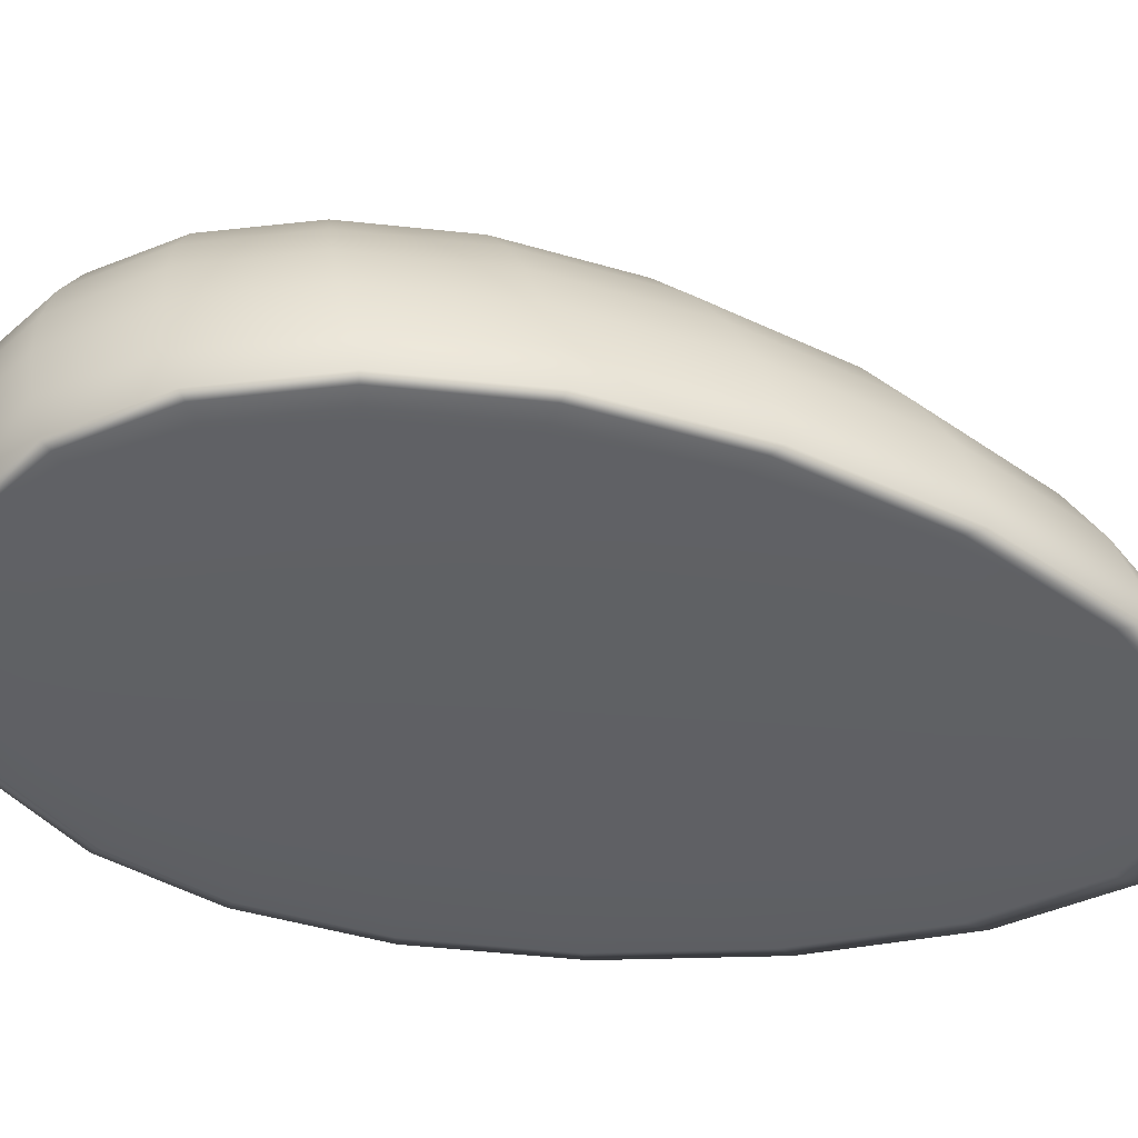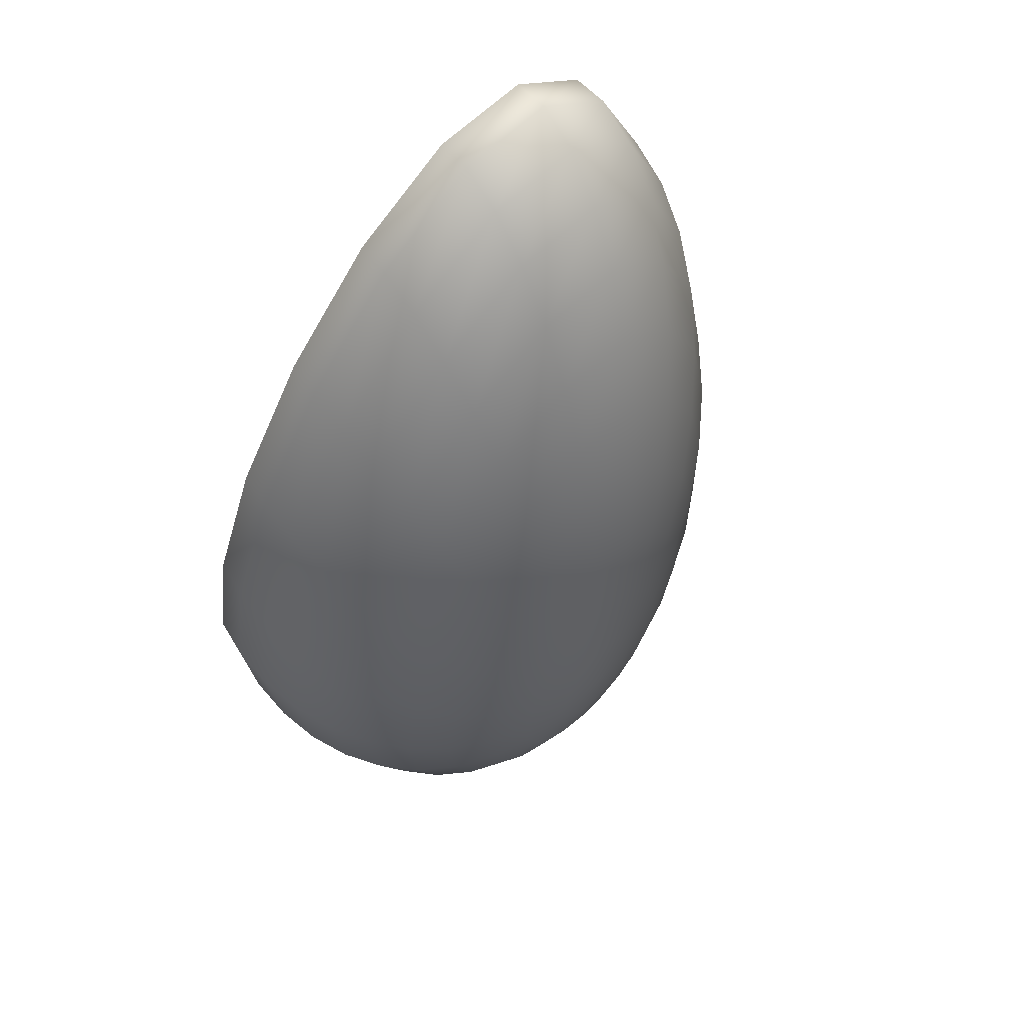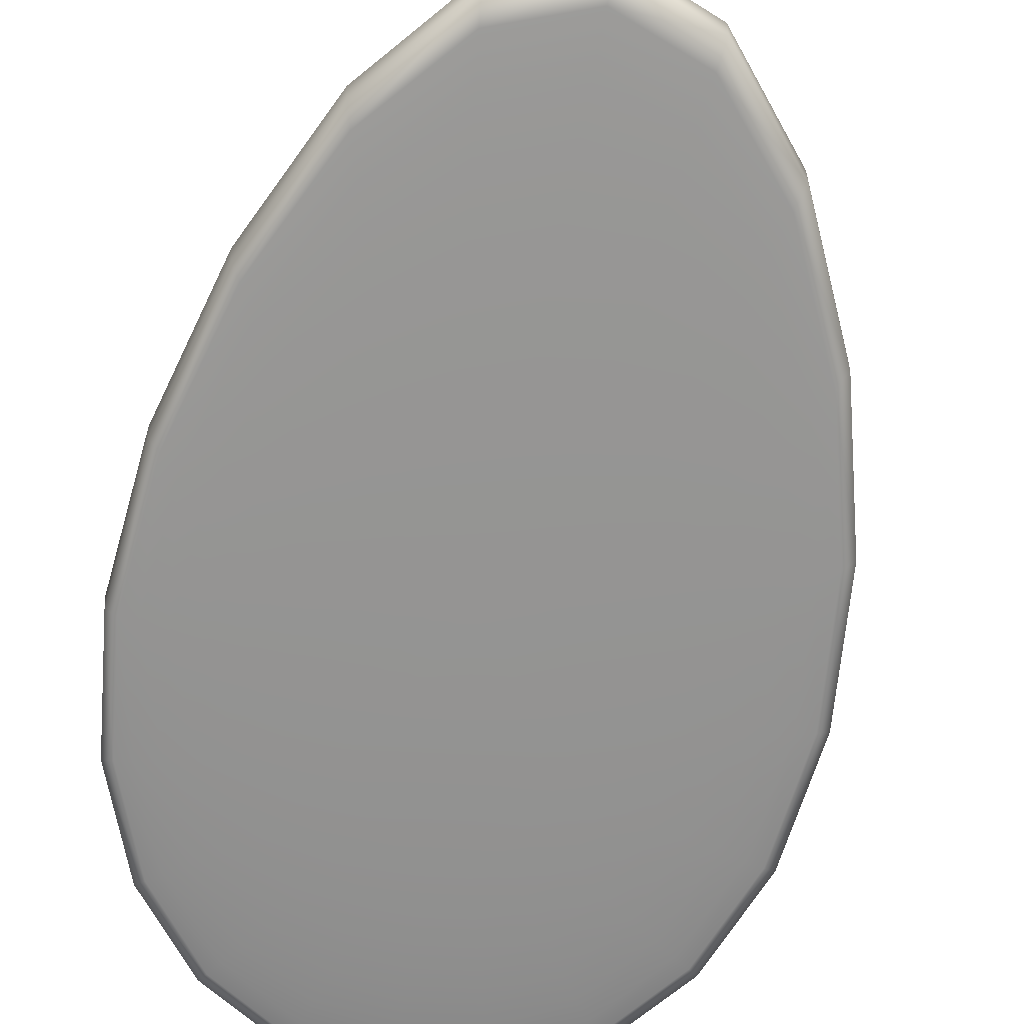
<metadata>
{"format":"obj","ext":"obj","renderer":"f3d","projection":"perspective","resolution":1024,"background":"white","views":[{"elev":-45.4,"azim":-118.1,"up":"+Y"},{"elev":63.1,"azim":138.9,"up":"+Z"},{"elev":-66.7,"azim":-25.7,"up":"+Y"}]}
</metadata>
<code>
g default
v -1.268 -0.0511 0.1966
v -1.273 -0.0511 0.1282
v -1.293 -0.0511 0.07026
v -1.327 -0.0511 0.02783
v -1.371 -0.0511 0.00464
v -1.42 -0.0511 0.00281
v -1.471 -0.0511 0.02267
v -1.517 -0.0511 0.06271
v -1.556 -0.0511 0.1196
v -1.582 -0.0511 0.1882
v -1.594 -0.0511 0.262
v -1.59 -0.0511 0.3337
v -1.571 -0.0511 0.3958
v -1.538 -0.0511 0.4416
v -1.494 -0.0511 0.4661
v -1.444 -0.0511 0.4667
v -1.393 -0.0511 0.4434
v -1.345 -0.0511 0.3992
v -1.306 -0.0511 0.339
v -1.28 -0.0511 0.2691
v -1.113 -0.04933 0.1765
v -1.122 -0.04933 0.04418
v -1.163 -0.04933 -0.06701
v -1.231 -0.04933 -0.1482
v -1.318 -0.04933 -0.1931
v -1.415 -0.04933 -0.1977
v -1.514 -0.04933 -0.161
v -1.605 -0.04933 -0.08523
v -1.68 -0.04933 0.02436
v -1.732 -0.04933 0.1587
v -1.756 -0.04933 0.3063
v -1.749 -0.04933 0.4518
v -1.713 -0.04933 0.5794
v -1.649 -0.04933 0.674
v -1.563 -0.04933 0.7239
v -1.464 -0.04933 0.7234
v -1.362 -0.04933 0.6734
v -1.266 -0.04933 0.5812
v -1.188 -0.04933 0.4584
v -1.135 -0.04933 0.3187
v -0.9665 -0.04644 0.1641
v -0.982 -0.04644 -0.02686
v -1.043 -0.04644 -0.1862
v -1.143 -0.04644 -0.3023
v -1.271 -0.04644 -0.367
v -1.414 -0.04644 -0.3749
v -1.559 -0.04644 -0.3243
v -1.692 -0.04644 -0.217
v -1.801 -0.04644 -0.05936
v -1.876 -0.04644 0.1365
v -1.912 -0.04644 0.3562
v -1.904 -0.04644 0.5759
v -1.852 -0.04644 0.7711
v -1.76 -0.04644 0.9167
v -1.635 -0.04644 0.9928
v -1.489 -0.04644 0.9894
v -1.337 -0.04644 0.9093
v -1.194 -0.04644 0.766
v -1.078 -0.04644 0.5797
v -0.999 -0.04644 0.3715
v -0.8331 -0.04249 0.1582
v -0.8543 -0.04249 -0.08545
v -0.9348 -0.04249 -0.2874
v -1.065 -0.04249 -0.4345
v -1.231 -0.04249 -0.517
v -1.416 -0.04249 -0.5285
v -1.602 -0.04249 -0.4662
v -1.773 -0.04249 -0.3316
v -1.913 -0.04249 -0.1311
v -2.011 -0.04249 0.1225
v -2.058 -0.04249 0.4092
v -2.05 -0.04249 0.7014
v -1.986 -0.04249 0.9646
v -1.869 -0.04249 1.162
v -1.708 -0.04249 1.264
v -1.518 -0.04249 1.256
v -1.318 -0.04249 1.143
v -1.131 -0.04249 0.9475
v -0.9779 -0.04249 0.6986
v -0.8753 -0.04249 0.4267
v -0.7154 -0.03758 0.1571
v -0.7417 -0.03758 -0.1326
v -0.8396 -0.03758 -0.3715
v -0.9971 -0.03758 -0.5455
v -1.197 -0.03758 -0.6437
v -1.419 -0.03758 -0.6586
v -1.643 -0.03758 -0.5867
v -1.847 -0.03758 -0.4287
v -2.015 -0.03758 -0.191
v -2.132 -0.03758 0.1133
v -2.19 -0.03758 0.462
v -2.182 -0.03758 0.8226
v -2.108 -0.03758 1.152
v -1.971 -0.03758 1.4
v -1.779 -0.03758 1.527
v -1.549 -0.03758 1.513
v -1.305 -0.03758 1.367
v -1.077 -0.03758 1.119
v -0.8903 -0.03758 0.8102
v -0.7659 -0.03758 0.4793
v -0.6157 -0.03183 0.1598
v -0.6465 -0.03183 -0.1695
v -0.7594 -0.03183 -0.4394
v -0.9402 -0.03183 -0.6361
v -1.169 -0.03183 -0.7477
v -1.423 -0.03183 -0.7655
v -1.678 -0.03183 -0.6856
v -1.911 -0.03183 -0.5083
v -2.102 -0.03183 -0.2385
v -2.236 -0.03183 0.1083
v -2.303 -0.03183 0.5121
v -2.297 -0.03183 0.9332
v -2.216 -0.03183 1.322
v -2.062 -0.03183 1.618
v -1.843 -0.03183 1.768
v -1.579 -0.03183 1.747
v -1.297 -0.03183 1.569
v -1.033 -0.03183 1.272
v -0.8168 -0.03183 0.9103
v -0.6731 -0.03183 0.527
v -0.5356 -0.02539 0.1619
v -0.5704 -0.02539 -0.1973
v -0.6955 -0.02539 -0.4919
v -0.895 -0.02539 -0.7069
v -1.147 -0.02539 -0.8292
v -1.427 -0.02539 -0.8494
v -1.707 -0.02539 -0.763
v -1.963 -0.02539 -0.5704
v -2.173 -0.02539 -0.2767
v -2.321 -0.02539 0.1069
v -2.395 -0.02539 0.5535
v -2.391 -0.02539 1.027
v -2.305 -0.02539 1.468
v -2.138 -0.02539 1.804
v -1.898 -0.02539 1.973
v -1.606 -0.02539 1.946
v -1.293 -0.02539 1.739
v -0.9984 -0.02539 1.4
v -0.758 -0.02539 0.9922
v -0.5993 -0.02539 0.5681
v -0.4773 -0.0184 0.165
v -0.5148 -0.0184 -0.2169
v -0.6488 -0.0184 -0.5297
v -0.8621 -0.0184 -0.758
v -1.131 -0.0184 -0.8882
v -1.43 -0.0184 -0.9101
v -1.729 -0.0184 -0.819
v -2.001 -0.0184 -0.6152
v -2.225 -0.0184 -0.3032
v -2.382 -0.0184 0.105
v -2.463 -0.0184 0.5856
v -2.46 -0.0184 1.098
v -2.371 -0.0184 1.578
v -2.195 -0.0184 1.945
v -1.94 -0.0184 2.128
v -1.627 -0.0184 2.097
v -1.291 -0.0184 1.867
v -0.9738 -0.0184 1.496
v -0.7154 -0.0184 1.054
v -0.5449 -0.0184 0.5973
v -0.4416 -0.01105 0.1665
v -0.4807 -0.01105 -0.2296
v -0.6204 -0.01105 -0.5526
v -0.842 -0.01105 -0.7894
v -1.122 -0.01105 -0.9245
v -1.432 -0.01105 -0.9474
v -1.742 -0.01105 -0.8531
v -2.024 -0.01105 -0.6432
v -2.256 -0.01105 -0.3197
v -2.42 -0.01105 0.1041
v -2.504 -0.01105 0.6052
v -2.503 -0.01105 1.141
v -2.412 -0.01105 1.647
v -2.23 -0.01105 2.033
v -1.966 -0.01105 2.225
v -1.641 -0.01105 2.191
v -1.29 -0.01105 1.947
v -0.9589 -0.01105 1.555
v -0.6894 -0.01105 1.091
v -0.5118 -0.01105 0.6154
v -0.4225 0.1132 0.1406
v -0.4626 0.1132 -0.2588
v -0.6042 0.1132 -0.5851
v -0.8289 0.1132 -0.8237
v -1.112 0.1132 -0.9601
v -1.426 0.1132 -0.9836
v -1.74 0.1132 -0.8894
v -2.025 0.1132 -0.6776
v -2.26 0.1132 -0.3517
v -2.425 0.1132 0.07694
v -2.511 0.1132 0.5845
v -2.51 0.1132 1.129
v -2.418 0.1132 1.642
v -2.235 0.1132 2.035
v -1.967 0.1132 2.23
v -1.638 0.1132 2.195
v -1.282 0.1132 1.946
v -0.9466 0.1132 1.548
v -0.6734 0.1132 1.077
v -0.4935 0.1132 0.5946
v -0.4266 0.2696 0.1106
v -0.4662 0.2696 -0.2838
v -0.6062 0.2696 -0.6056
v -0.8283 0.2696 -0.8404
v -1.108 0.2696 -0.9748
v -1.418 0.2696 -0.9984
v -1.728 0.2696 -0.9061
v -2.01 0.2696 -0.6974
v -2.241 0.2696 -0.3757
v -2.405 0.2696 0.04702
v -2.489 0.2696 0.5483
v -2.487 0.2696 1.084
v -2.396 0.2696 1.588
v -2.215 0.2696 1.975
v -1.95 0.2696 2.168
v -1.625 0.2696 2.133
v -1.275 0.2696 1.889
v -0.9436 0.2696 1.498
v -0.6742 0.2696 1.035
v -0.4965 0.2696 0.5583
v -0.4558 0.4222 0.08477
v -0.4936 0.4222 -0.2961
v -0.6282 0.4222 -0.6066
v -0.8421 0.4222 -0.8328
v -1.112 0.4222 -0.9622
v -1.41 0.4222 -0.9849
v -1.708 0.4222 -0.896
v -1.98 0.4222 -0.6943
v -2.203 0.4222 -0.3834
v -2.361 0.4222 0.02458
v -2.441 0.4222 0.5055
v -2.439 0.4222 1.018
v -2.349 0.4222 1.497
v -2.173 0.4222 1.864
v -1.918 0.4222 2.048
v -1.605 0.4222 2.016
v -1.269 0.4222 1.787
v -0.9523 0.4222 1.416
v -0.694 0.4222 0.9737
v -0.5234 0.4222 0.5169
v -0.5093 0.5672 0.06403
v -0.5442 0.5672 -0.295
v -0.6697 0.5672 -0.5879
v -0.8698 0.5672 -0.8009
v -1.122 0.5672 -0.9224
v -1.402 0.5672 -0.9434
v -1.681 0.5672 -0.859
v -1.937 0.5672 -0.6681
v -2.146 0.5672 -0.3746
v -2.294 0.5672 0.00895
v -2.369 0.5672 0.4576
v -2.365 0.5672 0.9314
v -2.279 0.5672 1.372
v -2.112 0.5672 1.708
v -1.873 0.5672 1.877
v -1.58 0.5672 1.851
v -1.268 0.5672 1.643
v -0.9728 0.5672 1.305
v -0.7323 0.5672 0.8962
v -0.573 0.5672 0.4702
v -0.5861 0.701 0.04914
v -0.6168 0.701 -0.2801
v -0.73 0.701 -0.5492
v -0.9112 0.701 -0.7446
v -1.14 0.701 -0.8555
v -1.394 0.701 -0.874
v -1.649 0.701 -0.7954
v -1.881 0.701 -0.6189
v -2.072 0.701 -0.3491
v -2.207 0.701 0.000664
v -2.275 0.701 0.406
v -2.269 0.701 0.8293
v -2.188 0.701 1.219
v -2.034 0.701 1.515
v -1.816 0.701 1.665
v -1.551 0.701 1.645
v -1.27 0.701 1.465
v -1.005 0.701 1.168
v -0.7884 0.701 0.8042
v -0.6443 0.701 0.4194
v -0.6842 0.8203 0.04088
v -0.71 0.8203 -0.2509
v -0.8078 0.8203 -0.4904
v -0.9654 0.8203 -0.6637
v -1.165 0.8203 -0.7615
v -1.388 0.8203 -0.7768
v -1.611 0.8203 -0.7055
v -1.815 0.8203 -0.547
v -1.983 0.8203 -0.3072
v -2.102 0.8203 0.000395
v -2.16 0.8203 0.3524
v -2.153 0.8203 0.7153
v -2.08 0.8203 1.045
v -1.943 0.8203 1.295
v -1.751 0.8203 1.422
v -1.521 0.8203 1.408
v -1.277 0.8203 1.261
v -1.048 0.8203 1.011
v -0.861 0.8203 0.7005
v -0.7356 0.8203 0.3664
v -0.8014 0.9222 0.03993
v -0.8218 0.9222 -0.2065
v -0.902 0.9222 -0.4098
v -1.032 0.9222 -0.5574
v -1.198 0.9222 -0.6391
v -1.383 0.9222 -0.6514
v -1.569 0.9222 -0.5886
v -1.74 0.9222 -0.4526
v -1.881 0.9222 -0.2494
v -1.98 0.9222 0.007948
v -2.028 0.9222 0.2986
v -2.021 0.9222 0.594
v -1.957 0.9222 0.8593
v -1.841 0.9222 1.058
v -1.681 0.9222 1.161
v -1.49 0.9222 1.152
v -1.29 0.9222 1.038
v -1.102 0.9222 0.8402
v -0.9483 0.9222 0.588
v -0.8446 0.9222 0.3122
v -0.935 1.004 0.04681
v -0.9498 1.004 -0.1472
v -1.011 1.004 -0.3082
v -1.11 1.004 -0.4256
v -1.238 1.004 -0.4905
v -1.381 1.004 -0.4982
v -1.526 1.004 -0.4463
v -1.659 1.004 -0.3373
v -1.769 1.004 -0.1767
v -1.846 1.004 0.02367
v -1.883 1.004 0.2467
v -1.875 1.004 0.469
v -1.824 1.004 0.6669
v -1.733 1.004 0.814
v -1.608 1.004 0.8907
v -1.462 1.004 0.8867
v -1.309 1.004 0.805
v -1.166 1.004 0.6591
v -1.048 1.004 0.4702
v -0.9688 1.004 0.2587
v -1.082 1.064 0.06144
v -1.091 1.064 -0.07309
v -1.132 1.064 -0.1862
v -1.199 1.064 -0.2685
v -1.286 1.064 -0.3133
v -1.383 1.064 -0.3179
v -1.482 1.064 -0.2802
v -1.574 1.064 -0.2025
v -1.649 1.064 -0.09069
v -1.702 1.064 0.04721
v -1.727 1.064 0.1977
v -1.721 1.064 0.3459
v -1.685 1.064 0.4755
v -1.621 1.064 0.5715
v -1.536 1.064 0.6221
v -1.437 1.064 0.6209
v -1.334 1.064 0.5695
v -1.238 1.064 0.4753
v -1.159 1.064 0.3498
v -1.105 1.064 0.2072
v -1.238 1.101 0.08486
v -1.242 1.101 0.01502
v -1.262 1.101 -0.04409
v -1.296 1.101 -0.08725
v -1.34 1.101 -0.1105
v -1.389 1.101 -0.1123
v -1.44 1.101 -0.09168
v -1.487 1.101 -0.05049
v -1.526 1.101 0.007846
v -1.552 1.101 0.07811
v -1.565 1.101 0.1536
v -1.561 1.101 0.2269
v -1.542 1.101 0.2902
v -1.51 1.101 0.3368
v -1.466 1.101 0.3615
v -1.416 1.101 0.3618
v -1.365 1.101 0.3378
v -1.317 1.101 0.2924
v -1.277 1.101 0.2307
v -1.25 1.101 0.1591
v -1.43 -0.05169 0.2251
v -1.4 1.113 0.1157
g pSphere1
f 1 2 22 21
f 2 3 23 22
f 3 4 24 23
f 4 5 25 24
f 5 6 26 25
f 6 7 27 26
f 7 8 28 27
f 8 9 29 28
f 9 10 30 29
f 10 11 31 30
f 11 12 32 31
f 12 13 33 32
f 13 14 34 33
f 14 15 35 34
f 15 16 36 35
f 16 17 37 36
f 17 18 38 37
f 18 19 39 38
f 19 20 40 39
f 20 1 21 40
f 21 22 42 41
f 22 23 43 42
f 23 24 44 43
f 24 25 45 44
f 25 26 46 45
f 26 27 47 46
f 27 28 48 47
f 28 29 49 48
f 29 30 50 49
f 30 31 51 50
f 31 32 52 51
f 32 33 53 52
f 33 34 54 53
f 34 35 55 54
f 35 36 56 55
f 36 37 57 56
f 37 38 58 57
f 38 39 59 58
f 39 40 60 59
f 40 21 41 60
f 41 42 62 61
f 42 43 63 62
f 43 44 64 63
f 44 45 65 64
f 45 46 66 65
f 46 47 67 66
f 47 48 68 67
f 48 49 69 68
f 49 50 70 69
f 50 51 71 70
f 51 52 72 71
f 52 53 73 72
f 53 54 74 73
f 54 55 75 74
f 55 56 76 75
f 56 57 77 76
f 57 58 78 77
f 58 59 79 78
f 59 60 80 79
f 60 41 61 80
f 61 62 82 81
f 62 63 83 82
f 63 64 84 83
f 64 65 85 84
f 65 66 86 85
f 66 67 87 86
f 67 68 88 87
f 68 69 89 88
f 69 70 90 89
f 70 71 91 90
f 71 72 92 91
f 72 73 93 92
f 73 74 94 93
f 74 75 95 94
f 75 76 96 95
f 76 77 97 96
f 77 78 98 97
f 78 79 99 98
f 79 80 100 99
f 80 61 81 100
f 81 82 102 101
f 82 83 103 102
f 83 84 104 103
f 84 85 105 104
f 85 86 106 105
f 86 87 107 106
f 87 88 108 107
f 88 89 109 108
f 89 90 110 109
f 90 91 111 110
f 91 92 112 111
f 92 93 113 112
f 93 94 114 113
f 94 95 115 114
f 95 96 116 115
f 96 97 117 116
f 97 98 118 117
f 98 99 119 118
f 99 100 120 119
f 100 81 101 120
f 101 102 122 121
f 102 103 123 122
f 103 104 124 123
f 104 105 125 124
f 105 106 126 125
f 106 107 127 126
f 107 108 128 127
f 108 109 129 128
f 109 110 130 129
f 110 111 131 130
f 111 112 132 131
f 112 113 133 132
f 113 114 134 133
f 114 115 135 134
f 115 116 136 135
f 116 117 137 136
f 117 118 138 137
f 118 119 139 138
f 119 120 140 139
f 120 101 121 140
f 121 122 142 141
f 122 123 143 142
f 123 124 144 143
f 124 125 145 144
f 125 126 146 145
f 126 127 147 146
f 127 128 148 147
f 128 129 149 148
f 129 130 150 149
f 130 131 151 150
f 131 132 152 151
f 132 133 153 152
f 133 134 154 153
f 134 135 155 154
f 135 136 156 155
f 136 137 157 156
f 137 138 158 157
f 138 139 159 158
f 139 140 160 159
f 140 121 141 160
f 141 142 162 161
f 142 143 163 162
f 143 144 164 163
f 144 145 165 164
f 145 146 166 165
f 146 147 167 166
f 147 148 168 167
f 148 149 169 168
f 149 150 170 169
f 150 151 171 170
f 151 152 172 171
f 152 153 173 172
f 153 154 174 173
f 154 155 175 174
f 155 156 176 175
f 156 157 177 176
f 157 158 178 177
f 158 159 179 178
f 159 160 180 179
f 160 141 161 180
f 161 162 182 181
f 162 163 183 182
f 163 164 184 183
f 164 165 185 184
f 165 166 186 185
f 166 167 187 186
f 167 168 188 187
f 168 169 189 188
f 169 170 190 189
f 170 171 191 190
f 171 172 192 191
f 172 173 193 192
f 173 174 194 193
f 174 175 195 194
f 175 176 196 195
f 176 177 197 196
f 177 178 198 197
f 178 179 199 198
f 179 180 200 199
f 180 161 181 200
f 181 182 202 201
f 182 183 203 202
f 183 184 204 203
f 184 185 205 204
f 185 186 206 205
f 186 187 207 206
f 187 188 208 207
f 188 189 209 208
f 189 190 210 209
f 190 191 211 210
f 191 192 212 211
f 192 193 213 212
f 193 194 214 213
f 194 195 215 214
f 195 196 216 215
f 196 197 217 216
f 197 198 218 217
f 198 199 219 218
f 199 200 220 219
f 200 181 201 220
f 201 202 222 221
f 202 203 223 222
f 203 204 224 223
f 204 205 225 224
f 205 206 226 225
f 206 207 227 226
f 207 208 228 227
f 208 209 229 228
f 209 210 230 229
f 210 211 231 230
f 211 212 232 231
f 212 213 233 232
f 213 214 234 233
f 214 215 235 234
f 215 216 236 235
f 216 217 237 236
f 217 218 238 237
f 218 219 239 238
f 219 220 240 239
f 220 201 221 240
f 221 222 242 241
f 222 223 243 242
f 223 224 244 243
f 224 225 245 244
f 225 226 246 245
f 226 227 247 246
f 227 228 248 247
f 228 229 249 248
f 229 230 250 249
f 230 231 251 250
f 231 232 252 251
f 232 233 253 252
f 233 234 254 253
f 234 235 255 254
f 235 236 256 255
f 236 237 257 256
f 237 238 258 257
f 238 239 259 258
f 239 240 260 259
f 240 221 241 260
f 241 242 262 261
f 242 243 263 262
f 243 244 264 263
f 244 245 265 264
f 245 246 266 265
f 246 247 267 266
f 247 248 268 267
f 248 249 269 268
f 249 250 270 269
f 250 251 271 270
f 251 252 272 271
f 252 253 273 272
f 253 254 274 273
f 254 255 275 274
f 255 256 276 275
f 256 257 277 276
f 257 258 278 277
f 258 259 279 278
f 259 260 280 279
f 260 241 261 280
f 261 262 282 281
f 262 263 283 282
f 263 264 284 283
f 264 265 285 284
f 265 266 286 285
f 266 267 287 286
f 267 268 288 287
f 268 269 289 288
f 269 270 290 289
f 270 271 291 290
f 271 272 292 291
f 272 273 293 292
f 273 274 294 293
f 274 275 295 294
f 275 276 296 295
f 276 277 297 296
f 277 278 298 297
f 278 279 299 298
f 279 280 300 299
f 280 261 281 300
f 281 282 302 301
f 282 283 303 302
f 283 284 304 303
f 284 285 305 304
f 285 286 306 305
f 286 287 307 306
f 287 288 308 307
f 288 289 309 308
f 289 290 310 309
f 290 291 311 310
f 291 292 312 311
f 292 293 313 312
f 293 294 314 313
f 294 295 315 314
f 295 296 316 315
f 296 297 317 316
f 297 298 318 317
f 298 299 319 318
f 299 300 320 319
f 300 281 301 320
f 301 302 322 321
f 302 303 323 322
f 303 304 324 323
f 304 305 325 324
f 305 306 326 325
f 306 307 327 326
f 307 308 328 327
f 308 309 329 328
f 309 310 330 329
f 310 311 331 330
f 311 312 332 331
f 312 313 333 332
f 313 314 334 333
f 314 315 335 334
f 315 316 336 335
f 316 317 337 336
f 317 318 338 337
f 318 319 339 338
f 319 320 340 339
f 320 301 321 340
f 321 322 342 341
f 322 323 343 342
f 323 324 344 343
f 324 325 345 344
f 325 326 346 345
f 326 327 347 346
f 327 328 348 347
f 328 329 349 348
f 329 330 350 349
f 330 331 351 350
f 331 332 352 351
f 332 333 353 352
f 333 334 354 353
f 334 335 355 354
f 335 336 356 355
f 336 337 357 356
f 337 338 358 357
f 338 339 359 358
f 339 340 360 359
f 340 321 341 360
f 341 342 362 361
f 342 343 363 362
f 343 344 364 363
f 344 345 365 364
f 345 346 366 365
f 346 347 367 366
f 347 348 368 367
f 348 349 369 368
f 349 350 370 369
f 350 351 371 370
f 351 352 372 371
f 352 353 373 372
f 353 354 374 373
f 354 355 375 374
f 355 356 376 375
f 356 357 377 376
f 357 358 378 377
f 358 359 379 378
f 359 360 380 379
f 360 341 361 380
f 2 1 381
f 3 2 381
f 4 3 381
f 5 4 381
f 6 5 381
f 7 6 381
f 8 7 381
f 9 8 381
f 10 9 381
f 11 10 381
f 12 11 381
f 13 12 381
f 14 13 381
f 15 14 381
f 16 15 381
f 17 16 381
f 18 17 381
f 19 18 381
f 20 19 381
f 1 20 381
f 361 362 382
f 362 363 382
f 363 364 382
f 364 365 382
f 365 366 382
f 366 367 382
f 367 368 382
f 368 369 382
f 369 370 382
f 370 371 382
f 371 372 382
f 372 373 382
f 373 374 382
f 374 375 382
f 375 376 382
f 376 377 382
f 377 378 382
f 378 379 382
f 379 380 382
f 380 361 382

</code>
